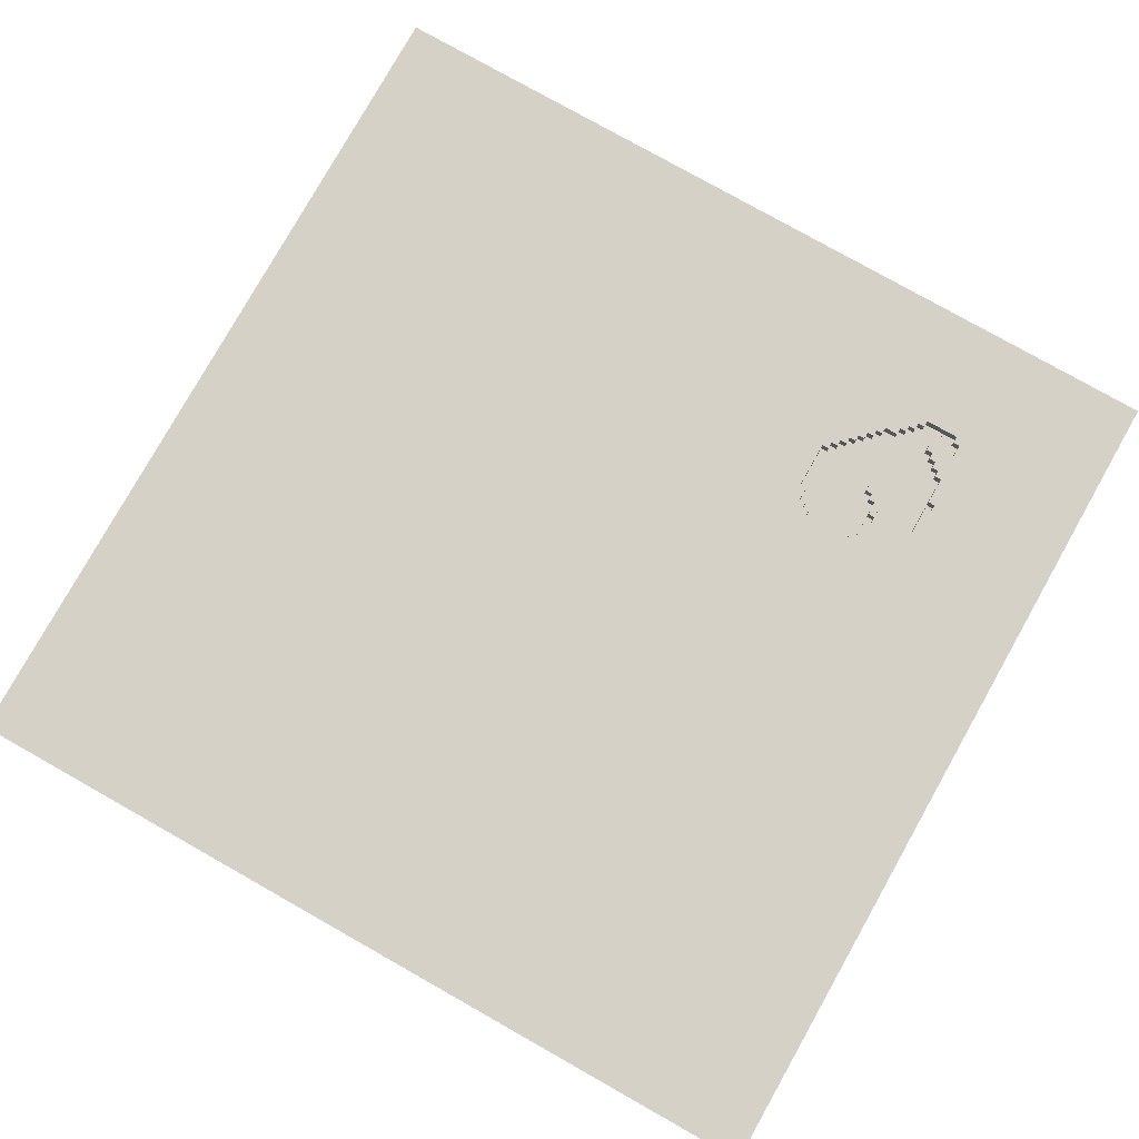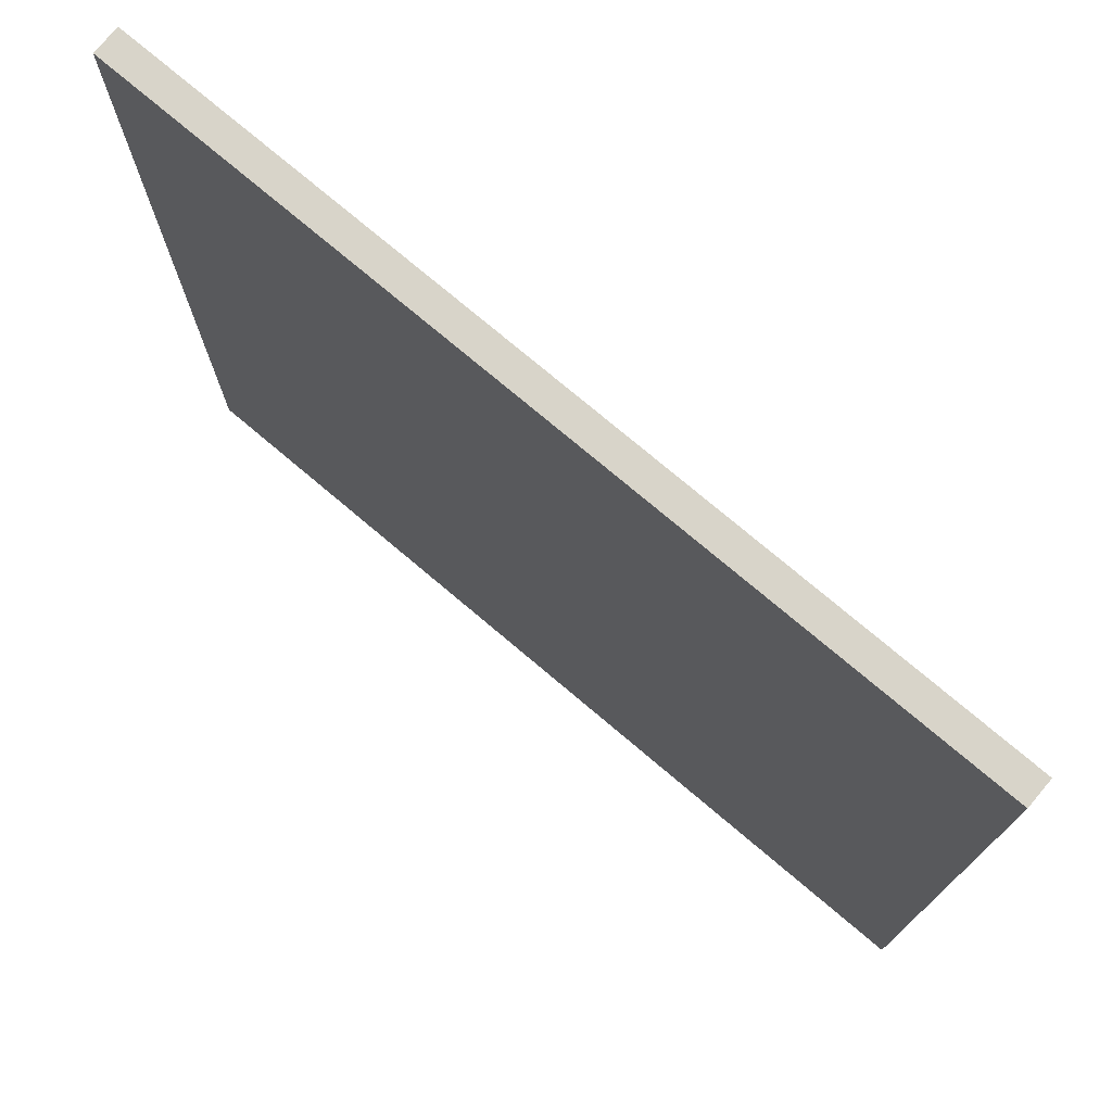
<metadata>
{"format":"obj","ext":"obj","renderer":"f3d","projection":"perspective","resolution":1024,"background":"white","views":[{"elev":79.0,"azim":-60.6,"up":"+Y"},{"elev":75.5,"azim":40.2,"up":"+Z"}]}
</metadata>
<code>
o
v 6.3 0.3 6.3
v 6.3 0.3 -6.3
v 6.3 0.6 0
v 6.3 0.6 -0.1
v 6.3 0.7 6.3
v 6.3 0.7 0
v 6.3 0.7 -0.1
v 6.3 0.7 -6.3
v 15.5 0.5 3.6
v 15.5 0.5 3.5
v 15.5 0.7 3.6
v 15.5 0.7 3.5
v 15.7 0.5 3.5
v 15.7 0.5 3.4
v 15.7 0.7 3.5
v 15.7 0.7 3.4
v 15.8 0.5 3.4
v 15.8 0.5 3.3
v 15.8 0.7 3.4
v 15.8 0.7 3.3
v 16.1 0.5 4.3
v 16.1 0.5 4.2
v 16.1 0.5 2.5
v 16.1 0.5 2.4
v 16.1 0.7 4.3
v 16.1 0.7 4.2
v 16.1 0.7 2.5
v 16.1 0.7 2.4
v 16.2 0.5 2.6
v 16.2 0.5 2.5
v 16.2 0.7 2.6
v 16.2 0.7 2.5
v 16.3 0.5 2.7
v 16.3 0.5 2.6
v 16.3 0.7 2.7
v 16.3 0.7 2.6
v 16.4 0.5 2.8
v 16.4 0.5 2.7
v 16.4 0.7 2.8
v 16.4 0.7 2.7
v 16.5 0.5 4.2
v 16.5 0.5 4.1
v 16.5 0.5 2.9
v 16.5 0.5 2.8
v 16.5 0.7 4.2
v 16.5 0.7 4.1
v 16.5 0.7 2.9
v 16.5 0.7 2.8
v 16.6 0.5 4.1
v 16.6 0.5 4
v 16.6 0.5 3
v 16.6 0.5 2.9
v 16.6 0.7 4.1
v 16.6 0.7 4
v 16.6 0.7 3
v 16.6 0.7 2.9
v 16.7 0.5 4
v 16.7 0.5 3.9
v 16.7 0.5 3.1
v 16.7 0.5 3
v 16.7 0.7 4
v 16.7 0.7 3.9
v 16.7 0.7 3.1
v 16.7 0.7 3
v 16.8 0.5 3.9
v 16.8 0.5 3.8
v 16.8 0.5 3.3
v 16.8 0.5 3.1
v 16.8 0.7 3.9
v 16.8 0.7 3.8
v 16.8 0.7 3.3
v 16.8 0.7 3.1
v 16.9 0.5 3.4
v 16.9 0.5 3.3
v 16.9 0.7 3.4
v 16.9 0.7 3.3
v 17 0.5 3.5
v 17 0.5 3.4
v 17 0.7 3.5
v 17 0.7 3.4
v 17.1 0.5 4.2
v 17.1 0.5 4.1
v 17.1 0.5 3.6
v 17.1 0.5 3.5
v 17.1 0.7 4.2
v 17.1 0.7 4.1
v 17.1 0.7 3.6
v 17.1 0.7 3.5
v 17.2 0.5 4.1
v 17.2 0.5 3.6
v 17.2 0.7 4.1
v 17.2 0.7 3.6
v 14.8 0.5 3.1
v 14.8 0.5 2.9
v 14.8 0.7 3.1
v 14.8 0.7 2.9
v 14.9 0.5 3.4
v 14.9 0.5 3.1
v 14.9 0.5 2.9
v 14.9 0.5 2.8
v 14.9 0.7 3.4
v 14.9 0.7 3.1
v 14.9 0.7 2.9
v 14.9 0.7 2.8
v 15 0.5 2.8
v 15 0.5 2.7
v 15 0.7 2.8
v 15 0.7 2.7
v 15.1 0.5 3.5
v 15.1 0.5 3.4
v 15.1 0.5 2.7
v 15.1 0.5 2.6
v 15.1 0.7 3.5
v 15.1 0.7 3.4
v 15.1 0.7 2.7
v 15.1 0.7 2.6
v 15.2 0.5 2.6
v 15.2 0.5 2.5
v 15.2 0.7 2.6
v 15.2 0.7 2.5
v 15.4 0.5 4.1
v 15.4 0.5 3.7
v 15.4 0.5 3.6
v 15.4 0.5 3.5
v 15.4 0.5 2.5
v 15.4 0.5 2.4
v 15.4 0.7 4.1
v 15.4 0.7 3.7
v 15.4 0.7 3.6
v 15.4 0.7 3.5
v 15.4 0.7 2.5
v 15.4 0.7 2.4
v 15.5 0.5 4.2
v 15.5 0.5 4.1
v 15.5 0.5 3.7
v 15.5 0.5 3.6
v 15.5 0.7 4.2
v 15.5 0.7 4.1
v 15.5 0.7 3.7
v 15.5 0.7 3.6
v 15.7 0.5 3.6
v 15.7 0.5 3.5
v 15.7 0.7 3.6
v 15.7 0.7 3.5
v 15.8 0.5 3.5
v 15.8 0.5 3.4
v 15.8 0.7 3.5
v 15.8 0.7 3.4
v 16 0.5 4.3
v 16 0.5 4.2
v 16 0.5 3.4
v 16 0.5 3.3
v 16 0.7 4.3
v 16 0.7 4.2
v 16 0.7 3.4
v 16 0.7 3.3
v 16.9 0.5 4.2
v 16.9 0.5 4.1
v 16.9 0.7 4.2
v 16.9 0.7 4.1
v 17 0.5 4.1
v 17 0.5 4
v 17 0.5 3.9
v 17 0.5 3.8
v 17 0.7 4.1
v 17 0.7 4
v 17 0.7 3.9
v 17 0.7 3.8
v 17.1 0.5 4
v 17.1 0.5 3.9
v 17.1 0.7 4
v 17.1 0.7 3.9
v 18.9 0.3 6.3
v 18.9 0.3 -6.3
v 18.9 0.7 6.3
v 18.9 0.7 -6.3
v 6.3 0.3 6.3
v 6.3 0.7 6.3
v 18.9 0.3 6.3
v 18.9 0.7 6.3
v 16.9 0.5 4.1
v 16.9 0.7 4.1
v 17 0.5 4.1
v 17 0.7 4.1
v 17 0.5 4
v 17 0.7 4
v 17.1 0.5 4
v 17.1 0.7 4
v 15.4 0.5 3.7
v 15.4 0.7 3.7
v 15.5 0.5 3.7
v 15.5 0.7 3.7
v 15.5 0.5 3.6
v 15.5 0.7 3.6
v 15.7 0.5 3.6
v 15.7 0.7 3.6
v 17.1 0.5 3.6
v 17.1 0.7 3.6
v 17.2 0.5 3.6
v 17.2 0.7 3.6
v 15.7 0.5 3.5
v 15.7 0.7 3.5
v 15.8 0.5 3.5
v 15.8 0.7 3.5
v 17 0.5 3.5
v 17 0.7 3.5
v 17.1 0.5 3.5
v 17.1 0.7 3.5
v 15.8 0.5 3.4
v 15.8 0.7 3.4
v 16 0.5 3.4
v 16 0.7 3.4
v 16.9 0.5 3.4
v 16.9 0.7 3.4
v 17 0.5 3.4
v 17 0.7 3.4
v 16.8 0.5 3.3
v 16.8 0.7 3.3
v 16.9 0.5 3.3
v 16.9 0.7 3.3
v 16.7 0.5 3.1
v 16.7 0.7 3.1
v 16.8 0.5 3.1
v 16.8 0.7 3.1
v 16.6 0.5 3
v 16.6 0.7 3
v 16.7 0.5 3
v 16.7 0.7 3
v 14.8 0.5 2.9
v 14.8 0.7 2.9
v 14.9 0.5 2.9
v 14.9 0.7 2.9
v 16.5 0.5 2.9
v 16.5 0.7 2.9
v 16.6 0.5 2.9
v 16.6 0.7 2.9
v 14.9 0.5 2.8
v 14.9 0.7 2.8
v 15 0.5 2.8
v 15 0.7 2.8
v 16.4 0.5 2.8
v 16.4 0.7 2.8
v 16.5 0.5 2.8
v 16.5 0.7 2.8
v 15 0.5 2.7
v 15 0.7 2.7
v 15.1 0.5 2.7
v 15.1 0.7 2.7
v 16.3 0.5 2.7
v 16.3 0.7 2.7
v 16.4 0.5 2.7
v 16.4 0.7 2.7
v 15.1 0.5 2.6
v 15.1 0.7 2.6
v 15.2 0.5 2.6
v 15.2 0.7 2.6
v 16.2 0.5 2.6
v 16.2 0.7 2.6
v 16.3 0.5 2.6
v 16.3 0.7 2.6
v 15.2 0.5 2.5
v 15.2 0.7 2.5
v 15.4 0.5 2.5
v 15.4 0.7 2.5
v 16.1 0.5 2.5
v 16.1 0.7 2.5
v 16.2 0.5 2.5
v 16.2 0.7 2.5
v 15.4 0.5 2.4
v 15.4 0.7 2.4
v 16.1 0.5 2.4
v 16.1 0.7 2.4
v 16 0.5 4.3
v 16 0.7 4.3
v 16.1 0.5 4.3
v 16.1 0.7 4.3
v 15.5 0.5 4.2
v 15.5 0.7 4.2
v 16 0.5 4.2
v 16 0.7 4.2
v 16.1 0.5 4.2
v 16.1 0.7 4.2
v 16.5 0.5 4.2
v 16.5 0.7 4.2
v 16.9 0.5 4.2
v 16.9 0.7 4.2
v 17.1 0.5 4.2
v 17.1 0.7 4.2
v 15.4 0.5 4.1
v 15.4 0.7 4.1
v 15.5 0.5 4.1
v 15.5 0.7 4.1
v 16.5 0.5 4.1
v 16.5 0.7 4.1
v 16.6 0.5 4.1
v 16.6 0.7 4.1
v 17.1 0.5 4.1
v 17.1 0.7 4.1
v 17.2 0.5 4.1
v 17.2 0.7 4.1
v 16.6 0.5 4
v 16.6 0.7 4
v 16.7 0.5 4
v 16.7 0.7 4
v 16.7 0.5 3.9
v 16.7 0.7 3.9
v 16.8 0.5 3.9
v 16.8 0.7 3.9
v 17 0.5 3.9
v 17 0.7 3.9
v 17.1 0.5 3.9
v 17.1 0.7 3.9
v 16.8 0.5 3.8
v 16.8 0.7 3.8
v 17 0.5 3.8
v 17 0.7 3.8
v 15.4 0.5 3.6
v 15.4 0.7 3.6
v 15.5 0.5 3.6
v 15.5 0.7 3.6
v 15.1 0.5 3.5
v 15.1 0.7 3.5
v 15.4 0.5 3.5
v 15.4 0.7 3.5
v 15.5 0.5 3.5
v 15.5 0.7 3.5
v 15.7 0.5 3.5
v 15.7 0.7 3.5
v 14.9 0.5 3.4
v 14.9 0.7 3.4
v 15.1 0.5 3.4
v 15.1 0.7 3.4
v 15.7 0.5 3.4
v 15.7 0.7 3.4
v 15.8 0.5 3.4
v 15.8 0.7 3.4
v 15.8 0.5 3.3
v 15.8 0.7 3.3
v 16 0.5 3.3
v 16 0.7 3.3
v 14.8 0.5 3.1
v 14.8 0.7 3.1
v 14.9 0.5 3.1
v 14.9 0.7 3.1
v 6.3 0.3 -6.3
v 6.3 0.7 -6.3
v 18.9 0.3 -6.3
v 18.9 0.7 -6.3
v 6.3 0.3 6.3
v 18.9 0.3 6.3
v 6.3 0.3 -6.3
v 18.9 0.3 -6.3
v 16 0.5 4.3
v 16.1 0.5 4.3
v 15.5 0.5 4.2
v 16 0.5 4.2
v 16.1 0.5 4.2
v 16.5 0.5 4.2
v 16.9 0.5 4.2
v 17.1 0.5 4.2
v 15.4 0.5 4.1
v 15.5 0.5 4.1
v 16.5 0.5 4.1
v 16.6 0.5 4.1
v 16.9 0.5 4.1
v 17 0.5 4.1
v 17.1 0.5 4.1
v 17.2 0.5 4.1
v 16.6 0.5 4
v 16.7 0.5 4
v 17 0.5 4
v 17.1 0.5 4
v 16.7 0.5 3.9
v 16.8 0.5 3.9
v 17 0.5 3.9
v 17.1 0.5 3.9
v 16.8 0.5 3.8
v 17 0.5 3.8
v 15.4 0.5 3.7
v 15.5 0.5 3.7
v 15.4 0.5 3.6
v 15.5 0.5 3.6
v 15.7 0.5 3.6
v 17.1 0.5 3.6
v 17.2 0.5 3.6
v 15.1 0.5 3.5
v 15.4 0.5 3.5
v 15.5 0.5 3.5
v 15.7 0.5 3.5
v 15.8 0.5 3.5
v 17 0.5 3.5
v 17.1 0.5 3.5
v 14.9 0.5 3.4
v 15.1 0.5 3.4
v 15.7 0.5 3.4
v 15.8 0.5 3.4
v 16 0.5 3.4
v 16.9 0.5 3.4
v 17 0.5 3.4
v 15.8 0.5 3.3
v 16 0.5 3.3
v 16.8 0.5 3.3
v 16.9 0.5 3.3
v 14.8 0.5 3.1
v 14.9 0.5 3.1
v 16.7 0.5 3.1
v 16.8 0.5 3.1
v 16.6 0.5 3
v 16.7 0.5 3
v 14.8 0.5 2.9
v 14.9 0.5 2.9
v 16.5 0.5 2.9
v 16.6 0.5 2.9
v 14.9 0.5 2.8
v 15 0.5 2.8
v 16.4 0.5 2.8
v 16.5 0.5 2.8
v 15 0.5 2.7
v 15.1 0.5 2.7
v 16.3 0.5 2.7
v 16.4 0.5 2.7
v 15.1 0.5 2.6
v 15.2 0.5 2.6
v 16.2 0.5 2.6
v 16.3 0.5 2.6
v 15.2 0.5 2.5
v 15.4 0.5 2.5
v 16.1 0.5 2.5
v 16.2 0.5 2.5
v 15.4 0.5 2.4
v 16.1 0.5 2.4
v 6.3 0.7 6.3
v 18.9 0.7 6.3
v 16 0.7 4.3
v 16.1 0.7 4.3
v 15.5 0.7 4.2
v 16 0.7 4.2
v 16.1 0.7 4.2
v 16.5 0.7 4.2
v 16.9 0.7 4.2
v 17.1 0.7 4.2
v 15.4 0.7 4.1
v 15.5 0.7 4.1
v 16.5 0.7 4.1
v 16.6 0.7 4.1
v 16.9 0.7 4.1
v 17 0.7 4.1
v 17.1 0.7 4.1
v 17.2 0.7 4.1
v 16.6 0.7 4
v 16.7 0.7 4
v 17 0.7 4
v 17.1 0.7 4
v 16.7 0.7 3.9
v 16.8 0.7 3.9
v 17 0.7 3.9
v 17.1 0.7 3.9
v 16.8 0.7 3.8
v 17 0.7 3.8
v 15.4 0.7 3.7
v 15.5 0.7 3.7
v 15.4 0.7 3.6
v 15.5 0.7 3.6
v 15.7 0.7 3.6
v 17.1 0.7 3.6
v 17.2 0.7 3.6
v 15.1 0.7 3.5
v 15.4 0.7 3.5
v 15.5 0.7 3.5
v 15.7 0.7 3.5
v 15.8 0.7 3.5
v 17 0.7 3.5
v 17.1 0.7 3.5
v 14.9 0.7 3.4
v 15.1 0.7 3.4
v 15.7 0.7 3.4
v 15.8 0.7 3.4
v 16 0.7 3.4
v 16.9 0.7 3.4
v 17 0.7 3.4
v 15.8 0.7 3.3
v 16 0.7 3.3
v 16.8 0.7 3.3
v 16.9 0.7 3.3
v 14.8 0.7 3.1
v 14.9 0.7 3.1
v 16.7 0.7 3.1
v 16.8 0.7 3.1
v 16.6 0.7 3
v 16.7 0.7 3
v 14.8 0.7 2.9
v 14.9 0.7 2.9
v 16.5 0.7 2.9
v 16.6 0.7 2.9
v 14.9 0.7 2.8
v 15 0.7 2.8
v 16.4 0.7 2.8
v 16.5 0.7 2.8
v 15 0.7 2.7
v 15.1 0.7 2.7
v 16.3 0.7 2.7
v 16.4 0.7 2.7
v 15.1 0.7 2.6
v 15.2 0.7 2.6
v 16.2 0.7 2.6
v 16.3 0.7 2.6
v 15.2 0.7 2.5
v 15.4 0.7 2.5
v 16.1 0.7 2.5
v 16.2 0.7 2.5
v 15.4 0.7 2.4
v 16.1 0.7 2.4
v 6.3 0.7 0
v 6.9 0.7 0
v 7.4 0.7 0
v 8 0.7 0
v 8.6 0.7 0
v 9.2 0.7 0
v 9.9 0.7 0
v 10.5 0.7 0
v 11.1 0.7 0
v 11.7 0.7 0
v 12.4 0.7 0
v 13 0.7 0
v 13.6 0.7 0
v 14.2 0.7 0
v 14.7 0.7 0
v 15.3 0.7 0
v 15.8 0.7 0
v 16.4 0.7 0
v 17 0.7 0
v 17.6 0.7 0
v 18.1 0.7 0
v 18.7 0.7 0
v 6.3 0.7 -0.1
v 6.9 0.7 -0.1
v 7.4 0.7 -0.1
v 8 0.7 -0.1
v 8.6 0.7 -0.1
v 9.2 0.7 -0.1
v 9.9 0.7 -0.1
v 10.5 0.7 -0.1
v 11.1 0.7 -0.1
v 11.7 0.7 -0.1
v 12.4 0.7 -0.1
v 13 0.7 -0.1
v 13.6 0.7 -0.1
v 14.2 0.7 -0.1
v 14.7 0.7 -0.1
v 15.3 0.7 -0.1
v 15.8 0.7 -0.1
v 16.4 0.7 -0.1
v 17 0.7 -0.1
v 17.6 0.7 -0.1
v 18.1 0.7 -0.1
v 18.7 0.7 -0.1
v 6.3 0.7 -6.3
v 18.9 0.7 -6.3
f 3 2 1
f 4 2 3
f 5 3 1
f 6 4 3
f 6 3 5
f 7 2 4
f 7 4 6
f 8 2 7
f 11 10 9
f 12 10 11
f 15 14 13
f 16 14 15
f 19 18 17
f 20 18 19
f 25 22 21
f 26 22 25
f 27 24 23
f 28 24 27
f 31 30 29
f 32 30 31
f 35 34 33
f 36 34 35
f 39 38 37
f 40 38 39
f 45 42 41
f 46 42 45
f 47 44 43
f 48 44 47
f 53 50 49
f 54 50 53
f 55 52 51
f 56 52 55
f 61 58 57
f 62 58 61
f 63 60 59
f 64 60 63
f 69 66 65
f 70 66 69
f 71 68 67
f 72 68 71
f 75 74 73
f 76 74 75
f 79 78 77
f 80 78 79
f 85 82 81
f 86 82 85
f 87 84 83
f 88 84 87
f 91 90 89
f 92 90 91
f 93 94 95
f 95 94 96
f 97 98 101
f 101 98 102
f 99 100 103
f 103 100 104
f 105 106 107
f 107 106 108
f 109 110 113
f 113 110 114
f 111 112 115
f 115 112 116
f 117 118 119
f 119 118 120
f 121 122 127
f 127 122 128
f 123 124 129
f 129 124 130
f 125 126 131
f 131 126 132
f 133 134 137
f 137 134 138
f 135 136 139
f 139 136 140
f 141 142 143
f 143 142 144
f 145 146 147
f 147 146 148
f 149 150 153
f 153 150 154
f 151 152 155
f 155 152 156
f 157 158 159
f 159 158 160
f 161 162 165
f 165 162 166
f 163 164 167
f 167 164 168
f 169 170 171
f 171 170 172
f 173 174 175
f 175 174 176
f 179 178 177
f 180 178 179
f 183 182 181
f 184 182 183
f 187 186 185
f 188 186 187
f 191 190 189
f 192 190 191
f 195 194 193
f 196 194 195
f 199 198 197
f 200 198 199
f 203 202 201
f 204 202 203
f 207 206 205
f 208 206 207
f 211 210 209
f 212 210 211
f 215 214 213
f 216 214 215
f 219 218 217
f 220 218 219
f 223 222 221
f 224 222 223
f 227 226 225
f 228 226 227
f 231 230 229
f 232 230 231
f 235 234 233
f 236 234 235
f 239 238 237
f 240 238 239
f 243 242 241
f 244 242 243
f 247 246 245
f 248 246 247
f 251 250 249
f 252 250 251
f 255 254 253
f 256 254 255
f 259 258 257
f 260 258 259
f 263 262 261
f 264 262 263
f 267 266 265
f 268 266 267
f 271 270 269
f 272 270 271
f 273 274 275
f 275 274 276
f 277 278 279
f 279 278 280
f 281 282 283
f 283 282 284
f 285 286 287
f 287 286 288
f 289 290 291
f 291 290 292
f 293 294 295
f 295 294 296
f 297 298 299
f 299 298 300
f 301 302 303
f 303 302 304
f 305 306 307
f 307 306 308
f 309 310 311
f 311 310 312
f 313 314 315
f 315 314 316
f 317 318 319
f 319 318 320
f 321 322 323
f 323 322 324
f 325 326 327
f 327 326 328
f 329 330 331
f 331 330 332
f 333 334 335
f 335 334 336
f 337 338 339
f 339 338 340
f 341 342 343
f 343 342 344
f 345 346 347
f 347 346 348
f 351 350 349
f 352 350 351
f 353 354 356
f 356 354 357
f 355 356 362
f 356 357 362
f 357 358 362
f 362 358 363
f 359 360 365
f 365 360 366
f 366 360 367
f 363 364 369
f 361 362 369
f 362 363 369
f 367 368 371
f 366 367 371
f 371 368 372
f 369 370 373
f 372 368 376
f 373 374 377
f 375 376 378
f 373 377 379
f 377 378 379
f 361 369 379
f 369 373 379
f 379 378 380
f 380 378 382
f 382 378 383
f 378 376 384
f 383 378 384
f 376 368 384
f 384 368 385
f 381 382 387
f 387 382 388
f 383 384 389
f 389 384 390
f 390 384 391
f 391 384 392
f 387 388 394
f 386 387 394
f 388 389 394
f 394 389 395
f 390 391 396
f 396 391 397
f 397 391 398
f 398 391 399
f 394 395 400
f 393 394 400
f 395 396 400
f 397 398 401
f 401 398 402
f 402 398 403
f 393 400 405
f 400 401 405
f 401 402 405
f 405 402 406
f 406 402 407
f 404 405 408
f 405 406 408
f 408 406 409
f 404 408 410
f 410 408 411
f 411 408 412
f 412 408 413
f 411 412 414
f 414 412 415
f 415 412 416
f 416 412 417
f 415 416 418
f 418 416 419
f 419 416 420
f 420 416 421
f 419 420 422
f 422 420 423
f 423 420 424
f 424 420 425
f 423 424 426
f 426 424 427
f 427 424 428
f 428 424 429
f 427 428 430
f 430 428 431
f 432 433 434
f 434 433 435
f 432 434 436
f 436 434 437
f 435 433 438
f 438 433 439
f 439 433 440
f 440 433 441
f 432 436 442
f 442 436 443
f 439 440 444
f 444 440 445
f 445 440 446
f 441 433 448
f 448 433 449
f 446 447 450
f 445 446 450
f 450 447 451
f 451 447 452
f 452 453 454
f 451 452 454
f 454 453 455
f 455 453 456
f 456 453 457
f 455 456 458
f 458 456 459
f 432 442 460
f 432 460 462
f 460 461 462
f 462 461 463
f 449 433 466
f 432 462 467
f 467 462 468
f 463 464 469
f 469 464 470
f 465 466 473
f 432 467 474
f 474 467 475
f 470 471 476
f 476 471 477
f 472 473 480
f 477 478 481
f 481 478 482
f 479 480 484
f 432 474 485
f 485 474 486
f 483 484 488
f 487 488 490
f 432 485 491
f 489 490 494
f 491 492 495
f 493 494 498
f 495 496 499
f 497 498 502
f 499 500 503
f 501 502 506
f 503 504 507
f 505 506 510
f 507 508 511
f 509 510 512
f 507 511 513
f 511 512 513
f 432 491 513
f 491 495 513
f 495 499 513
f 499 503 513
f 503 507 513
f 513 512 514
f 514 512 515
f 515 512 516
f 516 512 517
f 517 512 518
f 518 512 519
f 519 512 520
f 520 512 521
f 521 512 522
f 522 512 523
f 523 512 524
f 524 512 525
f 525 512 526
f 526 512 527
f 527 512 528
f 528 512 529
f 512 510 530
f 529 512 530
f 510 506 530
f 502 498 530
f 506 502 530
f 488 484 531
f 530 498 531
f 480 473 531
f 484 480 531
f 490 488 531
f 494 490 531
f 498 494 531
f 466 433 532
f 531 473 532
f 473 466 532
f 532 433 533
f 533 433 534
f 513 514 535
f 514 515 536
f 535 514 536
f 515 516 537
f 536 515 537
f 516 517 538
f 537 516 538
f 517 518 539
f 538 517 539
f 518 519 540
f 539 518 540
f 519 520 541
f 540 519 541
f 520 521 542
f 541 520 542
f 521 522 543
f 542 521 543
f 522 523 544
f 543 522 544
f 523 524 545
f 544 523 545
f 524 525 546
f 545 524 546
f 525 526 547
f 546 525 547
f 526 527 548
f 547 526 548
f 527 528 549
f 548 527 549
f 528 529 550
f 549 528 550
f 529 530 551
f 550 529 551
f 530 531 552
f 551 530 552
f 531 532 553
f 552 531 553
f 532 533 554
f 553 532 554
f 533 534 555
f 554 533 555
f 534 433 556
f 555 534 556
f 549 550 557
f 544 545 557
f 555 556 557
f 553 554 557
f 552 553 557
f 551 552 557
f 538 539 557
f 537 538 557
f 536 537 557
f 535 536 557
f 550 551 557
f 554 555 557
f 539 540 557
f 543 544 557
f 545 546 557
f 546 547 557
f 548 549 557
f 542 543 557
f 540 541 557
f 541 542 557
f 547 548 557
f 556 433 558
f 557 556 558

</code>
